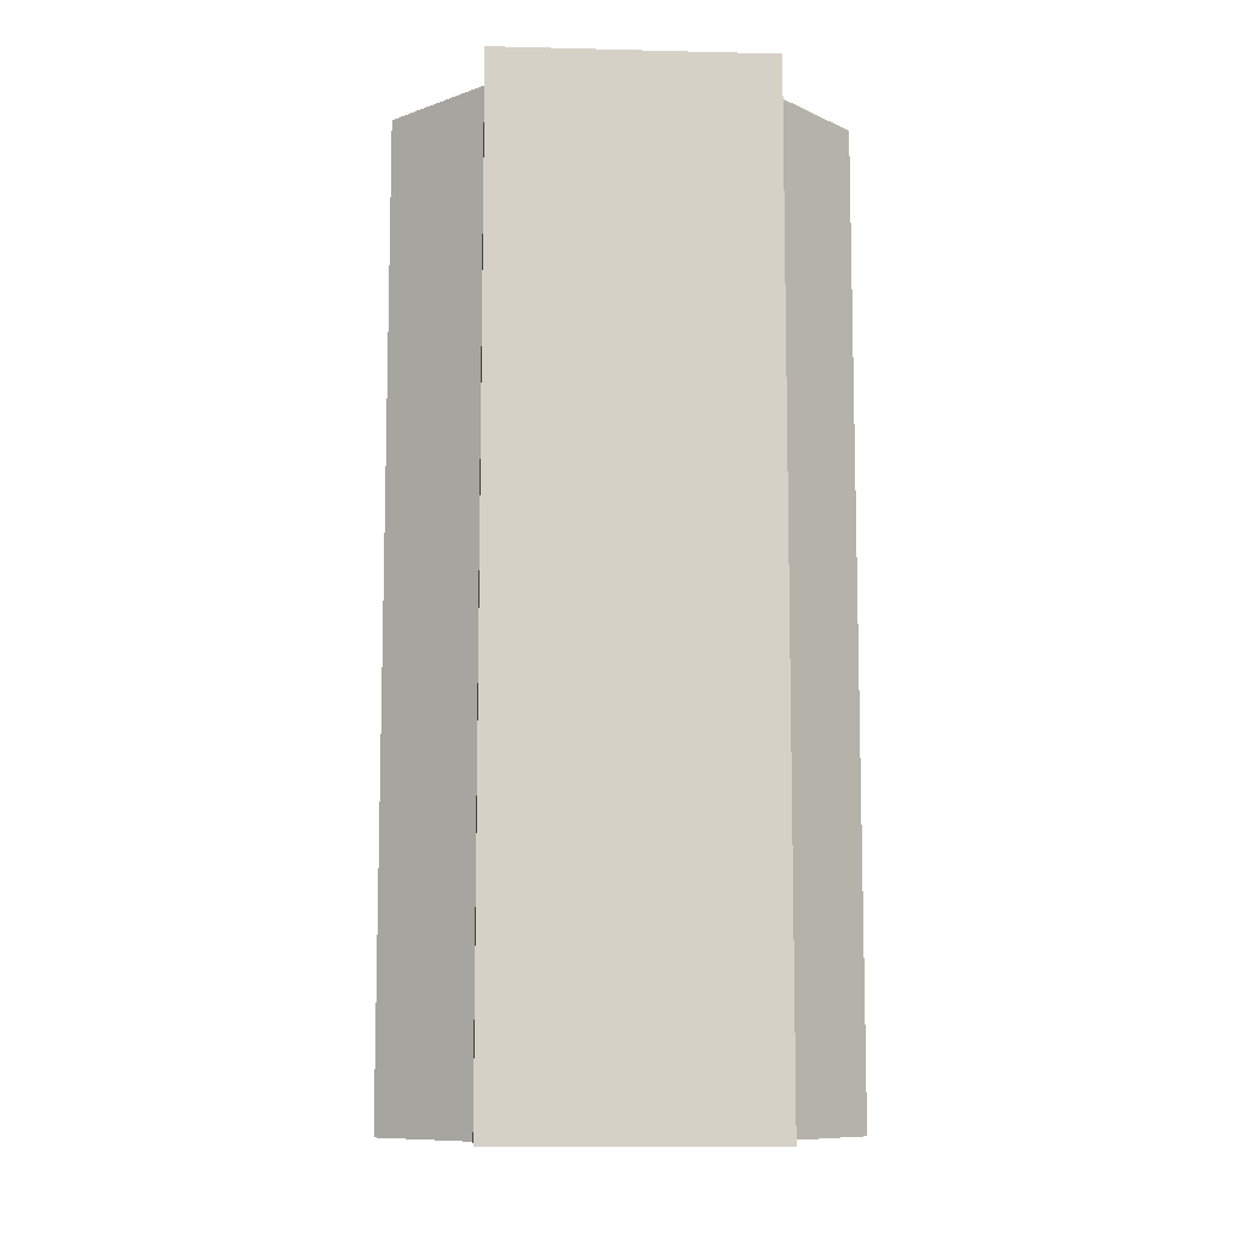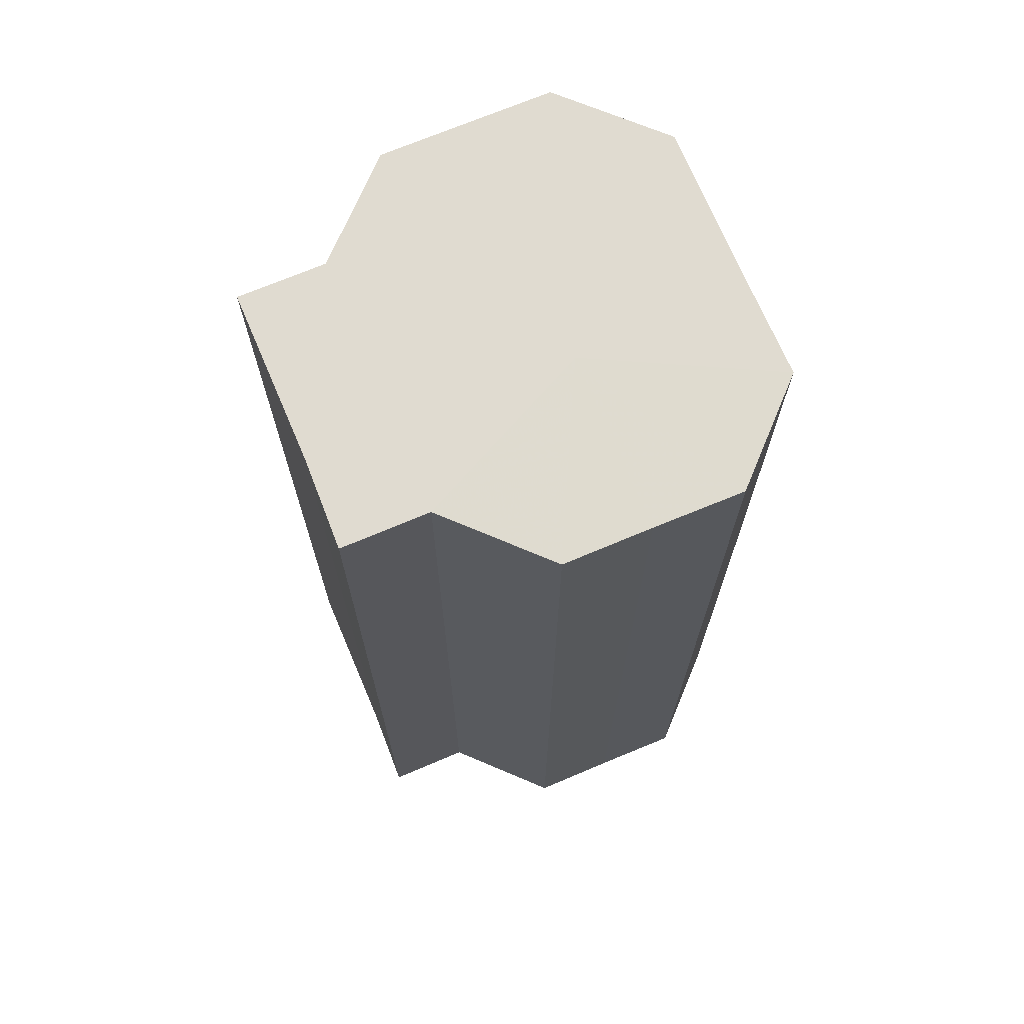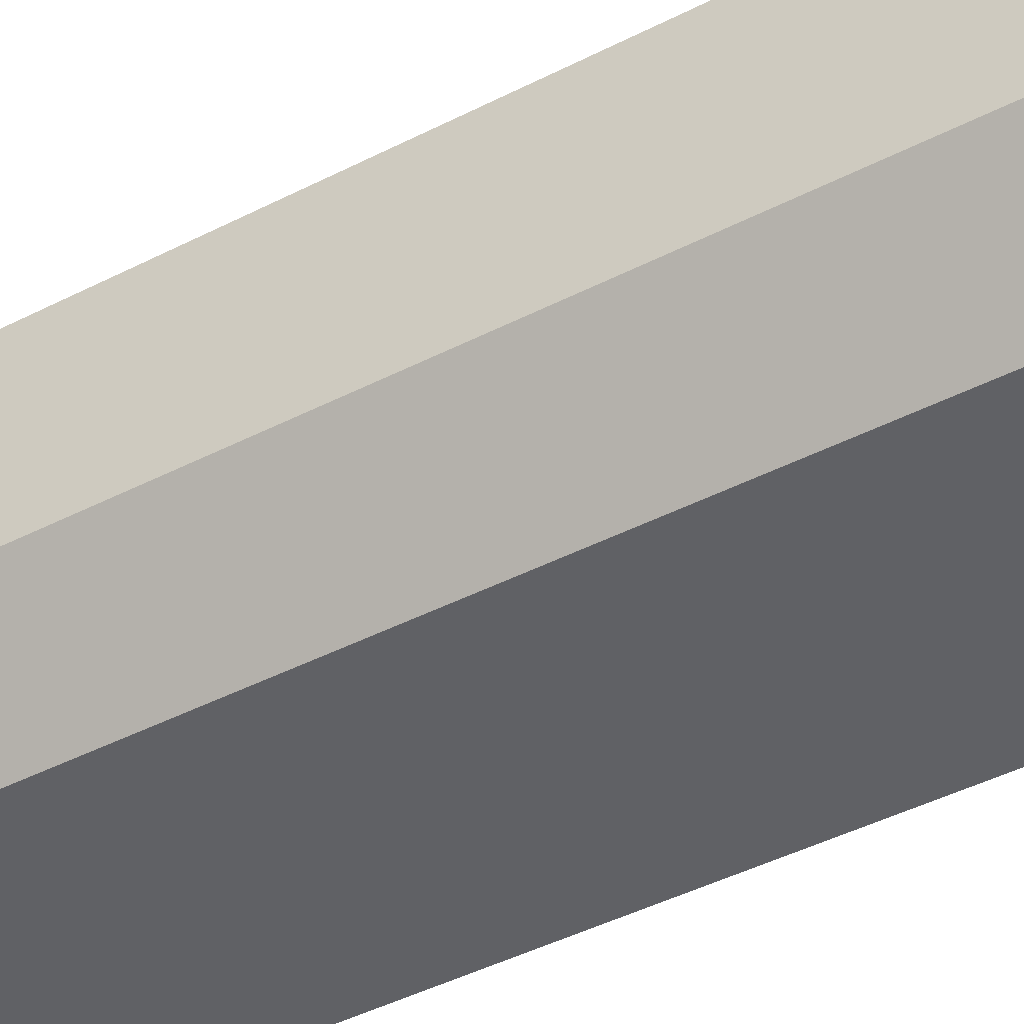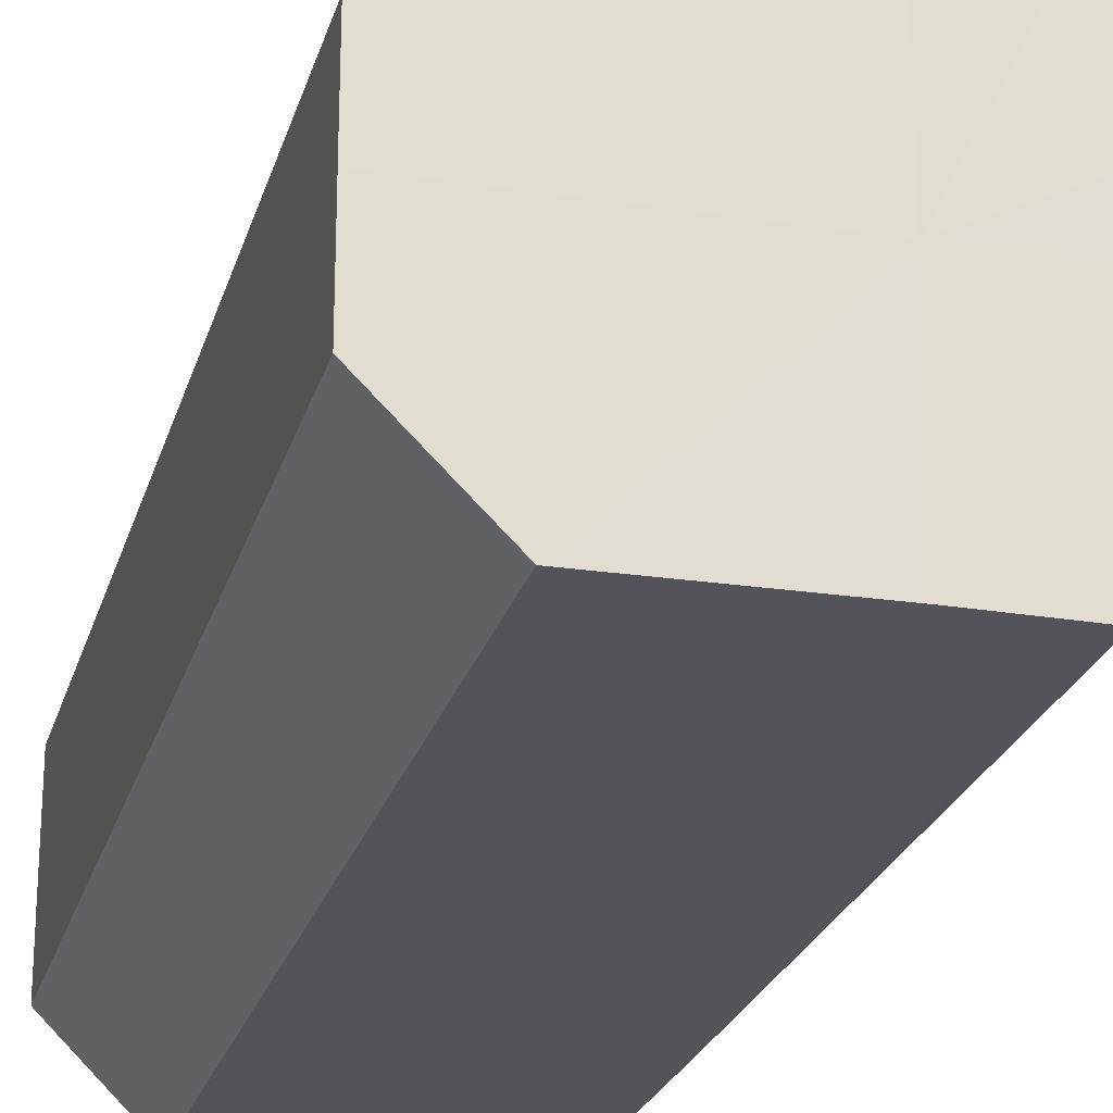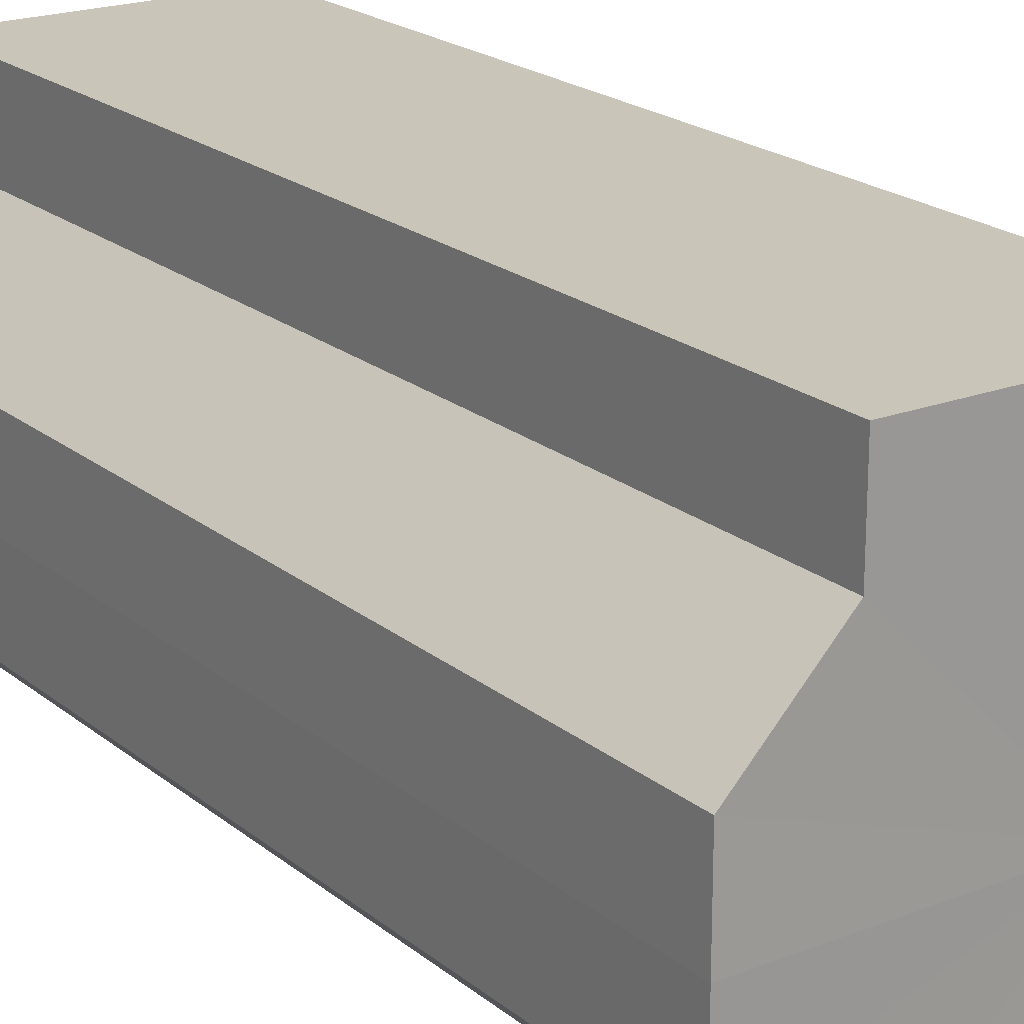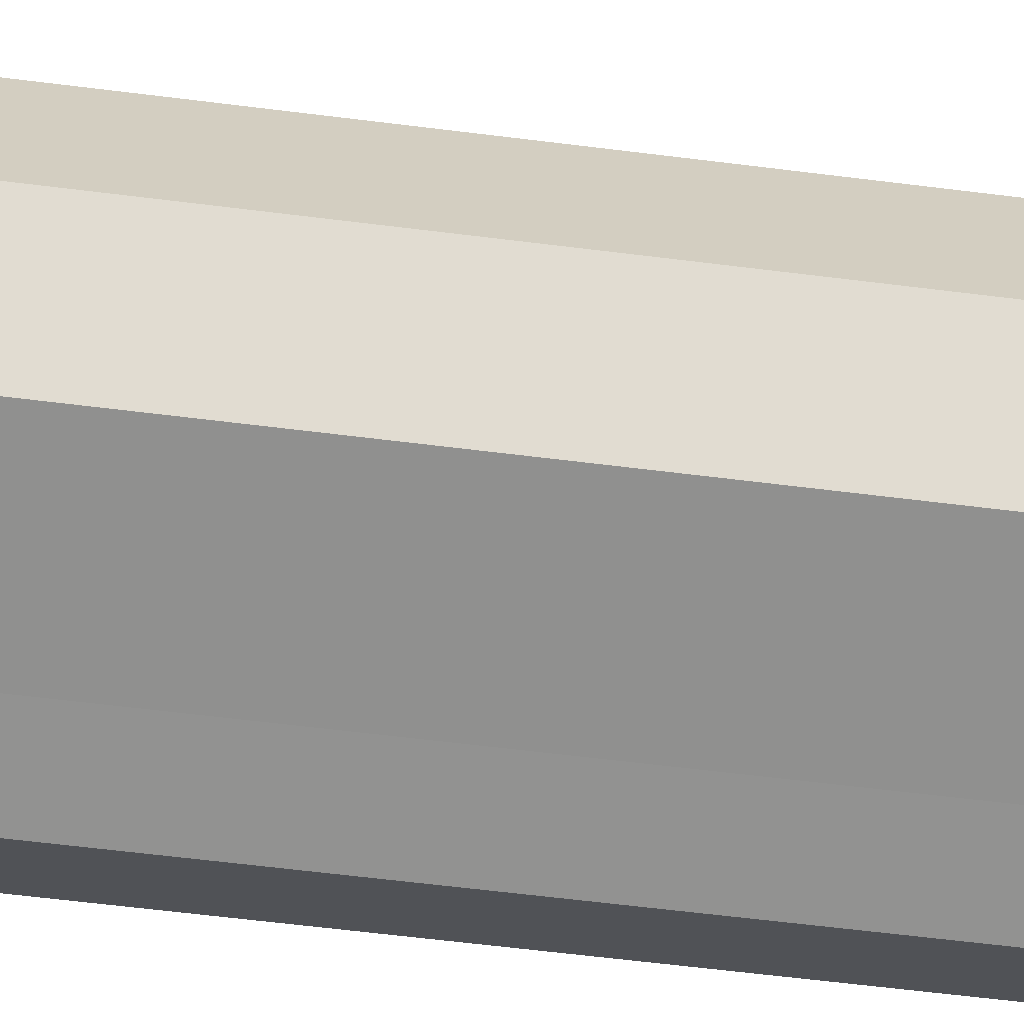
<metadata>
{"format":"obj","ext":"obj","renderer":"f3d","projection":"perspective","resolution":1024,"background":"white","views":[{"elev":-10.0,"azim":176.5,"up":"+Z"},{"elev":70.1,"azim":-112.5,"up":"+Z"},{"elev":-48.0,"azim":-60.6,"up":"+Y"},{"elev":-23.7,"azim":165.5,"up":"+Y"},{"elev":20.7,"azim":144.7,"up":"+Y"},{"elev":-65.7,"azim":83.0,"up":"+Y"}]}
</metadata>
<code>
o 8363
v 2175 1866 9.301
v 2175 1866 9.301
v 2175 1866 9.409
v 2175 1866 9.301
v 2175 1866 9.409
v 2175 1866 9.301
v 2175 1866 9.409
v 2175 1866 9.301
v 2175 1866 9.409
v 2175 1866 9.301
v 2175 1866 9.409
v 2175 1866 9.301
v 2175 1866 9.409
v 2175 1866 9.301
v 2175 1866 9.409
v 2175 1866 9.301
v 2175 1866 9.409
v 2175 1866 9.301
v 2175 1866 9.409
v 2175 1866 9.301
v 2175 1866 9.409
v 2175 1866 9.301
v 2175 1866 9.409
v 2175 1866 9.301
v 2175 1866 9.409
v 2175 1866 9.301
v 2175 1866 9.409
v 2175 1866 9.301
v 2175 1866 9.409
v 2175 1866 9.301
v 2175 1866 9.409
v 2175 1866 9.301
v 2175 1866 9.409
v 2175 1866 9.301
v 2175 1866 9.409
v 2175 1866 9.301
v 2175 1866 9.409
v 2175 1866 9.301
v 2175 1866 9.409
v 2175 1866 9.301
v 2175 1866 9.409
v 2175 1866 9.301
v 2175 1866 9.409
v 2175 1866 9.301
v 2175 1866 9.409
v 2175 1866 9.301
v 2175 1866 9.409
v 2175 1866 9.301
v 2175 1866 9.409
v 2175 1866 9.301
v 2175 1866 9.301
v 2175 1866 9.301
v 2175 1866 9.301
v 2175 1866 9.301
v 2175 1866 9.301
v 2175 1866 9.301
v 2175 1866 9.301
v 2175 1866 9.301
v 2175 1866 9.301
v 2175 1866 9.301
v 2175 1866 9.301
v 2175 1866 9.301
v 2175 1866 9.301
v 2175 1866 9.409
v 2175 1866 9.409
v 2175 1866 9.409
v 2175 1866 9.301
v 2175 1866 9.301
v 2175 1866 9.301
v 2175 1866 9.301
v 2175 1866 9.409
v 2175 1866 9.409
v 2175 1866 9.409
v 2175 1866 9.409
v 2175 1866 9.409
v 2175 1866 9.409
v 2175 1866 9.409
v 2175 1866 9.409
v 2175 1866 9.409
v 2175 1866 9.409
v 2175 1866 9.409
v 2175 1866 9.409
v 2175 1866 9.409
v 2175 1866 9.409
v 2175 1866 9.409
v 2175 1866 9.409
f 1 2 3
f 2 4 5
f 6 1 7
f 4 8 9
f 10 6 11
f 8 12 13
f 14 10 15
f 12 16 17
f 16 18 19
f 15 20 21
f 18 22 23
f 22 24 25
f 24 26 27
f 21 28 29
f 29 30 31
f 31 32 33
f 33 34 35
f 35 36 37
f 37 38 39
f 39 40 41
f 41 42 43
f 43 44 45
f 45 46 47
f 47 48 49
f 50 48 51
f 50 52 48
f 50 51 53
f 50 53 54
f 50 54 55
f 50 55 56
f 50 56 57
f 50 57 58
f 50 58 59
f 50 59 60
f 50 60 61
f 50 61 62
f 50 62 63
f 50 63 52
f 64 63 65
f 66 67 64
f 68 69 66
f 69 70 71
f 72 73 74
f 72 75 73
f 72 74 76
f 72 77 75
f 72 76 78
f 72 79 77
f 72 78 80
f 72 81 79
f 72 80 82
f 72 83 81
f 72 82 84
f 72 85 83
f 72 84 86
f 72 86 85

</code>
